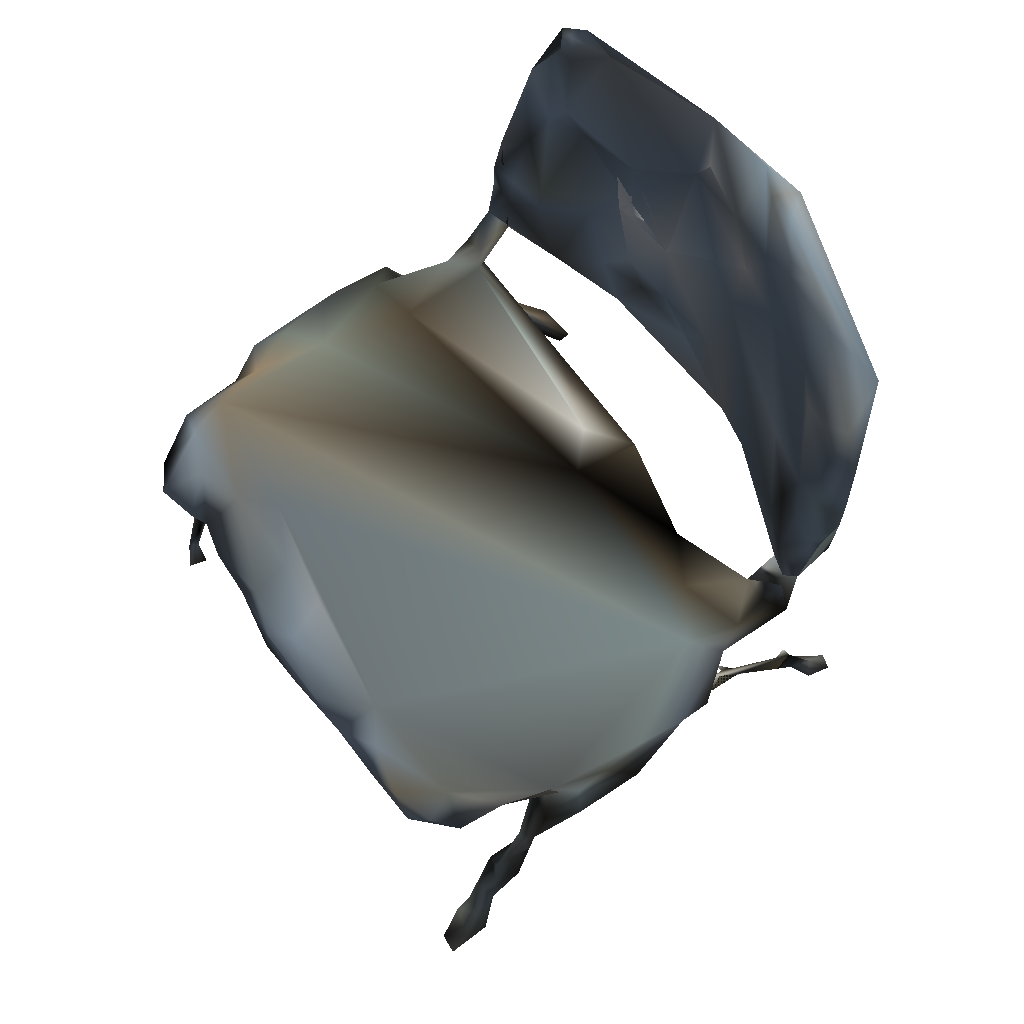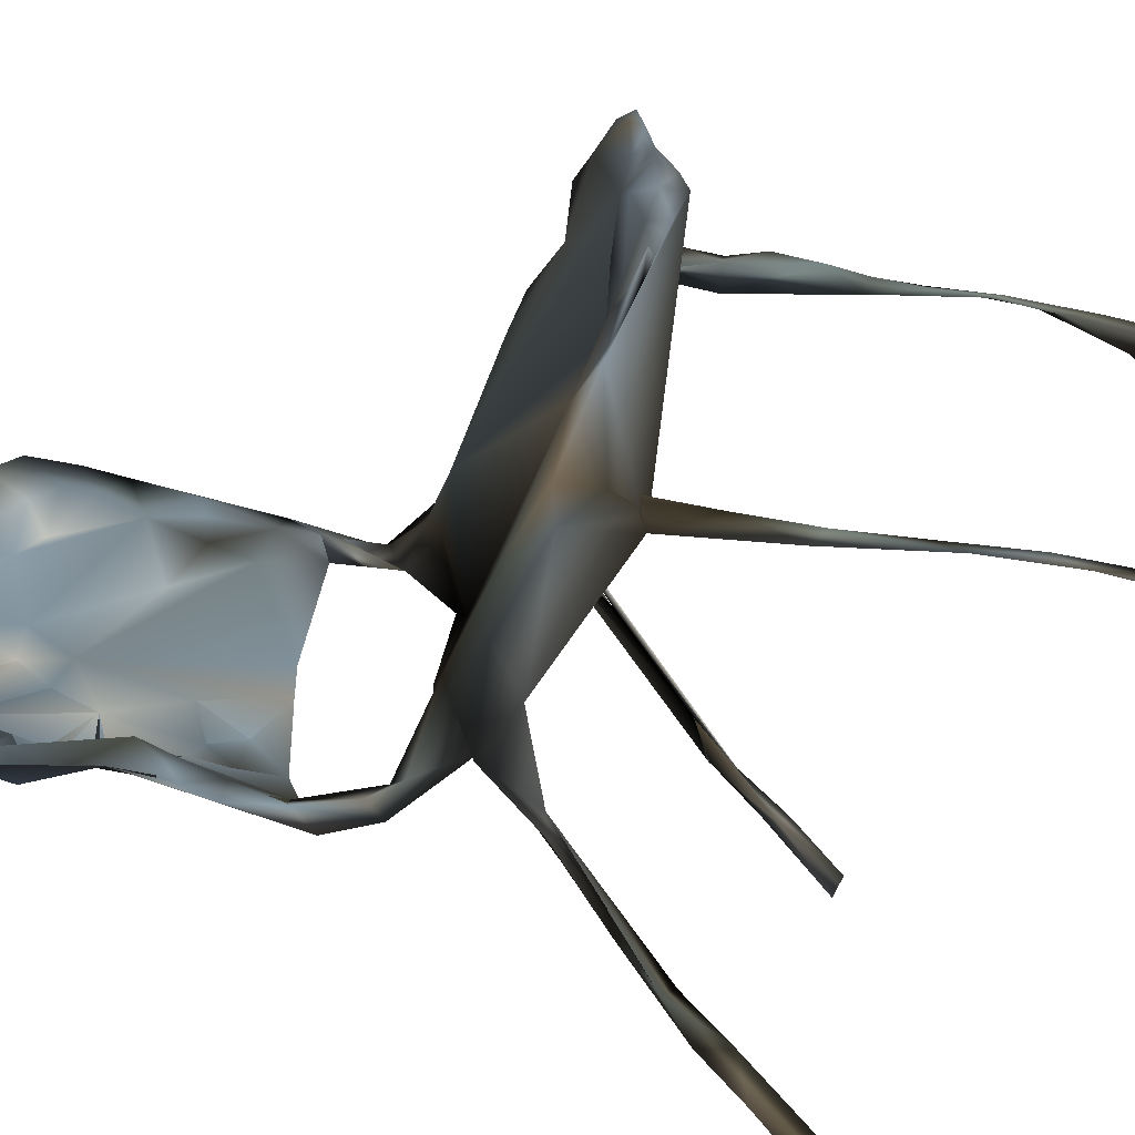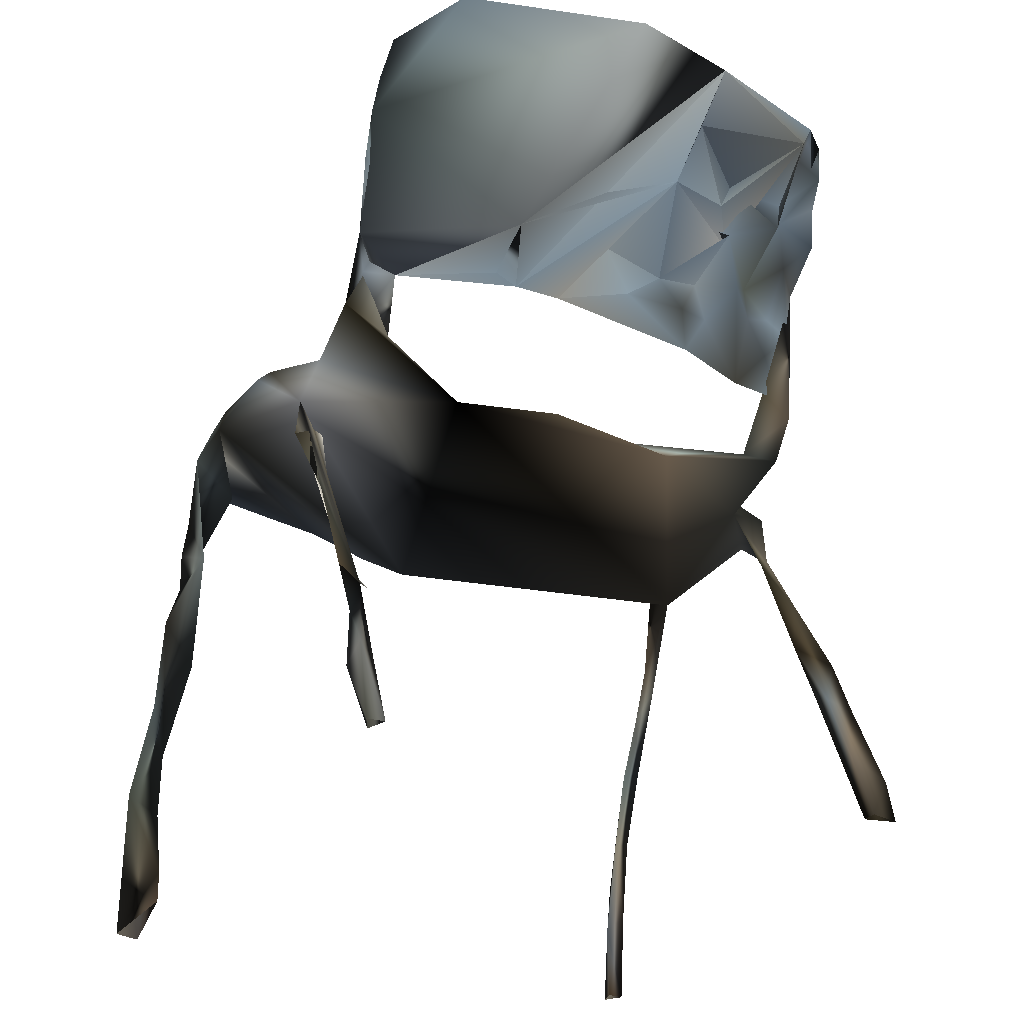
<metadata>
{"format":"obj","ext":"obj","renderer":"f3d","projection":"perspective","resolution":1024,"background":"white","views":[{"elev":72.7,"azim":-37.6,"up":"+Y"},{"elev":-70.6,"azim":-115.9,"up":"+Z"},{"elev":-26.2,"azim":58.7,"up":"+Y"}]}
</metadata>
<code>
o chair_meshlab
v -6.585 -15.92 -9.756 0.5373 0.5255 0.4823
v -5.91 -15.92 -9.525 0.3019 0.2471 0.1882
v -5.964 -15.08 8.341 0.3765 0.3176 0.2745
v -6.094 0.36 -8.042 0 0 0
v -4.843 0.3762 -5.501 0.5333 0.553 0.5725
v -6.178 0.03754 -5.52 0.5059 0.553 0.6
v -6.488 -0.0985 -4.455 0.5725 0.6317 0.698
v -6.834 0.1049 2.805 0.6199 0.6863 0.7725
v -6.783 0.09809 -1.202 0.6238 0.698 0.7843
v -6.212 0.4095 4.023 0.5686 0.6356 0.7176
v -6.423 0.2885 -5.971 0.5373 0.5961 0.6589
v -6.806 0.508 6.554 0.6238 0.6941 0.7725
v -4.52 0.4683 -8.936 0.5843 0.6512 0.7294
v -6.991 -0.5826 -1.075 0.3961 0.4235 0.4432
v -4.799 0.334 -0.9952 0.6238 0.6589 0.7137
v -6.21 0.2113 -2.535 0.4784 0.5294 0.5764
v -6.792 0.1852 1.403 0.5294 0.5882 0.6589
v -6.585 -0.2991 -2.974 0.5882 0.6434 0.7216
v -6.7 0.4899 -7.176 0.6039 0.6552 0.7216
v -6.957 -0.3676 0.6141 0.6395 0.6745 0.7098
v -5.938 -13.51 -9.497 0.6199 0.6745 0.7412
v -6.643 0.6441 5.634 0.5373 0.5137 0.4628
v -6.228 0.5498 -0.4669 0.5961 0.6706 0.7608
v -5.283 0.4397 -6.985 0.5569 0.6199 0.6863
v -5.455 0.3633 2.958 0.5059 0.553 0.5961
v -4.829 0.06746 -2.845 0.5333 0.5921 0.6512
v -3.894 0.08498 -4.658 0.5098 0.5608 0.6118
v -6.29 0.789 7.076 0.4941 0.5373 0.5843
v -6.847 0.3108 4.664 0.5686 0.6395 0.7216
v -4.68 0.4335 -8.284 0.6118 0.6785 0.7608
v -5.01 -9.525 -9.467 0.5137 0.5647 0.6199
v 2.269 -0.8547 -1.319 0.5412 0.5843 0.5843
v -5.672 -12.06 -9.469 0 0 0
v -5.336 0.9785 6.701 0.4591 0.4784 0.4706
v -6.195 -14.38 -9.965 0.553 0.6079 0.6706
v -6.51 -11.98 8.34 0.5019 0.5294 0.5137
v -7.46 -15.94 9.101 0.5647 0.5451 0.5059
v -7.372 -16.06 8.39 0.3333 0.3176 0.3216
v -6.055 -15.88 -10.14 0.3451 0.3098 0.2902
v -6.367 -13.95 8.19 0.3686 0.3255 0.2706
v -5.706 -13.02 -10.06 0.5725 0.498 0.4353
v 7.769 -8.352 8.963 0.3765 0.3333 0.2667
v 0.04115 -0.5454 9.774 0.3137 0.3098 0.2745
v -4.492 -5.844 9.359 0.2863 0.2706 0.2471
v 5.734 -4.883 8.661 0.3804 0.3921 0.3647
v 4.798 -2.404 8.539 0.4471 0.4275 0.3804
v -4.195 0.9877 8.111 0.7764 0.7725 0.7568
v -5.677 0.667 7.847 0.4353 0.4863 0.5373
v 9.722 -11.54 9.155 0.5098 0.5255 0.5412
v -3.183 -0.6426 9.065 0.2118 0.1961 0.153
v 3.893 0.5536 7.477 0.5569 0.6317 0.6628
v 2.132 0.4524 9.413 0.5412 0.5961 0.6589
v -4.816 -7.116 8.169 0.3921 0.4353 0.4314
v 9.484 -11.96 8.599 0.5961 0.5764 0.5373
v 3.169 0.2382 9.428 0.3255 0.3216 0.2941
v -6.154 -11.55 9.555 0.3451 0.3725 0.349
v 5.063 0.2089 5.901 0.349 0.3176 0.2667
v 4.69 0.2429 8.396 0.6 0.6356 0.6824
v 1.405 -0.4899 3.446 0.3804 0.3961 0.4
v 3.815 -0.9336 8.612 1 1 1
v -3.92 -3.53 9.192 0.5294 0.5294 0.5137
v 8.658 -10.22 8.994 0.4591 0.5137 0.5255
v 10.84 -14.35 9.472 0.3412 0.3529 0.3294
v 8.691 -9.31 8.708 0.1569 0.1569 0.1451
v 6.982 1.102 8.684 0.2039 0.1882 0.1412
v 6.789 0.4944 7.026 0.5725 0.5608 0.5216
v 9.499 -12.35 9.46 0.6238 0.6278 0.6395
v 10.33 -14.42 9.17 0.3176 0.3255 0.3098
v 6.611 1.065 7.932 0.1882 0.1843 0.1804
v -1.909 0.4323 9.178 0.7255 0.796 0.8078
v 0.4755 0.6583 9.178 0.5176 0.5764 0.5921
v -2.145 -0.6843 9.591 0.5569 0.6118 0.6079
v -3.658 -2.402 9.125 0.4 0.3882 0.3529
v -2.791 -1.459 7.921 0.4667 0.5255 0.5451
v -2.576 0.4208 8.583 0.5019 0.5255 0.5294
v -3.859 -3.426 8.57 0.5176 0.5608 0.5843
v -3.077 -3.835 8.714 0.5059 0.5569 0.5764
v 4.131 -2.32 8.879 0.3176 0.3019 0.251
v -0.8684 0.689 9.208 0.3529 0.3608 0.3412
v -6.048 -10.05 8.493 0.5098 0.5608 0.5647
v -6.826 -13.16 9.241 0.4863 0.498 0.4706
v -4.597 -4.465 8.891 0.4314 0.4471 0.4314
v -4.968 -5.867 8.7 0.5294 0.6039 0.6356
v -5.588 -8.539 8.562 0.5216 0.5764 0.6
v -6.171 -10.5 9.089 0.5921 0.6395 0.6434
v -5.145 -7.15 8.893 0.4745 0.5176 0.5255
v -5.476 -8.527 9.164 0.5686 0.6395 0.6628
v 5.568 0.4765 8.025 0.3529 0.3372 0.3019
v 5.923 0.1016 -8.202 0.5764 0.6199 0.6317
v 6.546 0.2285 -7.253 0.4039 0.4314 0.4353
v 6.959 0.6669 -7.641 0.6157 0.6157 0.6079
v 6.431 -0.377 -4.688 0.7764 0.8549 0.8706
v 4.962 -2.802 -8.968 0.553 0.5725 0.5882
v -2.239 -0.7413 -9.368 0.3686 0.349 0.3019
v -3.631 -5.977 -9.434 0.5764 0.5882 0.5764
v -3.081 -4.923 -9.864 0.6706 0.6745 0.6434
v 7.997 -7.514 -7.838 0.349 0.3019 0.2275
v -1.845 -1.811 -9.793 0.4353 0.4 0.3372
v 3.66 0.3228 -7.399 0.3765 0.3333 0.2745
v 9.44 -9.806 -7.895 0.5137 0.5686 0.6238
v 8.75 -8.22 -8.771 0.3961 0.3647 0.3019
v -2.406 -1.566 -9.611 0.2627 0.2432 0.2
v -0.1181 0.3057 -9.427 0.5294 0.5764 0.5647
v 0.6569 0.4124 -8.194 0.5882 0.6317 0.6079
v -4.39 -7.902 -9.969 0.4392 0.4863 0.5216
v 4.623 -1.084 -8.195 0.4392 0.4353 0.3921
v -2.991 -4.211 -9.459 0.4745 0.4235 0.3647
v -5.158 -10.38 -9.942 0.5686 0.549 0.5019
v 8.71 -9.333 -7.94 0.4039 0.4039 0.3647
v 7.906 1.268 -8.273 0.6473 0.5804 0.5059
v 9.514 -10 -8.791 0.6785 0.6118 0.5216
v 7.844 2.04 -7.231 0.3216 0.3098 0.2667
v 2.487 -1.12 -10.1 0.6902 0.698 0.6745
v 7.22 -1.178 -3.471 0.5176 0.4591 0.4
v -1.744 0.2834 -8.875 0.7137 0.6356 0.5412
v 1.71 0.04454 -9.675 0.3294 0.3568 0.3804
v 3.399 0.2546 -8.953 0.3294 0.3529 0.3333
v 6.915 0.09687 -8.403 0.3843 0.4078 0.4
v -3.344 0.6557 -8.531 0.5921 0.5569 0.498
v -1.157 -0.0851 -9.805 0.4823 0.5294 0.5725
v 4.309 -0.8161 -9.678 0.3294 0.3451 0.3333
v -4.171 -7.134 -9.493 0.2275 0.2196 0.1804
v -4.398 -8.075 -9.339 0.5647 0.6317 0.6434
v -5.043 -10.45 -9.35 0.6941 0.6824 0.6356
v 5.635 -3.185 -8.757 0.7333 0.698 0.6395
v 6.25 -3.77 -8.014 0.2275 0.2196 0.1686
v 6.474 -5.029 -8.95 0.4275 0.3882 0.3255
v 7.2 -5.54 -8.605 0.3765 0.3529 0.3019
v -2.943 -3.11 -9.615 0.2078 0.1961 0.149
v -3.558 -5.151 -9.721 0.498 0.553 0.553
v 7.829 -6.94 -8.895 0.4823 0.5216 0.5098
v 11.35 -14.32 -8.675 0.3098 0.2902 0.2392
v 11.38 -14.23 -7.804 0.2784 0.2588 0.2314
v 10.93 -12.89 -8.769 0.3921 0.3647 0.3216
v 10.92 -14.26 -7.816 0.1843 0.1647 0.1216
v 10.43 -12.04 -7.86 0.549 0.5098 0.4706
v 6.272 -0.8341 4.147 0 0 0
v 7.087 -0.709 0.8184 0.349 0.3176 0.2667
v 10.98 -14.38 8.959 0.6 0.6157 0.6278
v 9.427 2.051 2.255 0.6745 0.6785 0.6824
v 4.934 -0.6296 0.4 0.0784 0.0667 0.0549
v 6.053 -0.7234 -0.6887 0.8941 0.9058 0.9137
v 7.516 2.343 7.217 0.6552 0.702 0.7568
v 7.126 2.38 8.169 0.5686 0.6278 0.702
v 9.001 11.33 7.133 0.6118 0.6356 0.6395
v 8.115 7.917 8.544 0.6039 0.6902 0.7059
v 8.293 9.21 8.376 0.6039 0.6745 0.749
v 7.935 6.124 8.634 0.4863 0.5451 0.6
v 8.588 10.67 8.073 0.5255 0.5882 0.6434
v 7.314 3.986 7.348 0.4157 0.4432 0.4667
v 7.264 3.693 8.413 0.5804 0.6278 0.6706
v 8.25 7.156 6.663 0.5451 0.6157 0.6863
v 7.947 4.118 6.215 0.5059 0.5686 0.6118
v 8.396 8.545 7.189 0.5412 0.6157 0.698
v 8.621 9.463 7.116 0.5294 0.6039 0.6824
v 7.637 6.063 8.15 0.5686 0.6512 0.7372
v 7.798 5.783 7.285 0.5647 0.6473 0.7333
v 8.07 4.461 -8.312 0.5451 0.6238 0.7059
v 9.515 4.8 -5.04 0.553 0.6356 0.7176
v 10.25 7.276 -6.385 0.4078 0.4552 0.4941
v 11.08 11.36 -7.503 0.5569 0.6473 0.7372
v 10.63 11.13 -7.691 0.6706 0.7333 0.8039
v 11.48 10.27 -6.808 0.5608 0.5764 0.5764
v 9.737 9.061 -8.47 0.6552 0.7216 0.7882
v 8.401 6.041 -8.292 0.5412 0.5569 0.5686
v 10.67 11.01 -8.182 0.2823 0.3059 0.3137
v 8.989 6.672 -7.566 0.3137 0.3333 0.349
v 10.41 10.35 -7.446 0.4432 0.4745 0.5019
v 9.539 7.575 -8.496 0.5804 0.6706 0.7608
v 9.423 8.179 -7.183 0.5843 0.6745 0.7686
v 7.984 3.498 -7.301 0.3412 0.3725 0.4
v 9.835 8.581 -6.863 0.5804 0.6667 0.7568
v 10.4 9.936 -8.328 0.5569 0.6278 0.6785
v 8.1 3.482 -8.325 0.6317 0.7098 0.7882
v 8.139 4.901 -7.367 0.6118 0.698 0.7882
v 8.558 1.603 -5.499 0.3647 0.3647 0.3451
v 7.632 2.134 -8.059 0.5843 0.6745 0.7608
v 8.387 4.511 -6.32 0.5373 0.5961 0.6628
v 8.395 5.642 -6.205 0.5059 0.5451 0.5216
v 10.58 11.73 6.511 0.5412 0.6278 0.7176
v 8.917 2.655 4.269 0.5569 0.6434 0.7333
v 8.085 5.445 6.372 0.2941 0.298 0.2902
v 11.44 10.6 -1.989 0.8039 0.8157 0.8313
v 10.42 8.078 -4.236 0.5373 0.6157 0.698
v 12.6 11.69 0.637 0.7333 0.7725 0.8157
v 11.14 11.34 2.037 0.6863 0.7529 0.8235
v 10.76 7.554 -4.592 0.4706 0.5176 0.5608
v 9.829 9.81 4.486 0.6079 0.6941 0.7882
v 12.35 11.72 -0.6611 0.5725 0.6667 0.7608
v 10.86 10.39 1.373 0.5725 0.6552 0.7451
v 10.25 7.421 0.898 0.5647 0.6356 0.7059
v 11.29 9.685 -0.3788 0.6317 0.6628 0.6785
v 10.53 8.776 2.318 0.5804 0.6706 0.7647
v 12.25 11.38 -2.887 0.7098 0.749 0.7882
v 10.33 6.17 -4.176 0.5882 0.6745 0.7686
v 10.84 8.648 0.7429 0.8509 0.8588 0.8666
v 9.831 4.345 0.6079 0.6628 0.7176 0.7647
v 9.057 5.997 4.744 0.7294 0.7921 0.8549
v 9.371 9.263 5.304 0.847 0.8706 0.8941
v 11.36 9.454 -2.44 0.5059 0.5686 0.6473
v 9.099 2.23 3.638 0.5569 0.6395 0.7255
v 10.07 6.419 -1.919 0.8313 0.8588 0.8823
v 9.447 4.426 3.639 0.4667 0.4941 0.5255
v 10.99 10.82 2.249 0.6589 0.7255 0.796
v 11.82 11.71 0.2512 0.5412 0.5608 0.5764
v 11.07 11.74 3.12 0.6199 0.6667 0.7059
v 9.184 1.844 -2.979 0.5686 0.6356 0.6941
v 11.77 11.66 1.169 0.6434 0.7333 0.8274
v 10.48 11.6 4.484 0.5333 0.5921 0.6628
v 9.85 2.809 -0.2288 0.6434 0.7333 0.8235
v 9.189 3.258 -3.832 0.6079 0.6902 0.7804
v 9.017 10.09 6.309 0.7451 0.796 0.847
v 10.65 7.654 -0.3865 0.5725 0.6667 0.7568
v 9.886 3.796 -1.489 0.5569 0.6395 0.7255
v 10.34 6.123 -3.041 0.7921 0.8392 0.8862
v 9.647 4.184 -3.124 0.6941 0.7568 0.8157
v 9.737 2.996 -2.497 0.3843 0.4078 0.4196
v 10.89 6.803 -3.468 0.6628 0.7372 0.8039
v 11.32 6.773 -1.327 0.5804 0.6706 0.7686
v 10.01 5.861 -4.226 0.8941 0.898 0.9019
v -1.344 -0.2006 2.893 1 1 1
v -3.129 -0.1706 -0.6811 0.6785 0.7255 0.7725
v 1.289 -0.3918 3.709 0 0 0
v 5.072 -0.5416 0.4427 0 0 0
v 7.755 -8.461 8.66 0 0 0
v 5.72 -4.992 8.359 0 0 0
v 4.784 -2.513 8.237 1 1 1
v 8.644 -10.33 8.691 1 1 1
v 8.676 -9.419 8.406 1 1 1
v 4.117 -2.428 8.576 1 1 1
f 41 39 35
f 39 41 21
f 108 35 33
f 35 21 33
f 35 1 21
f 39 21 2
f 41 124 21
f 35 108 41
f 31 105 108
f 33 31 108
f 31 33 124
f 35 39 1
f 122 31 123
f 122 105 31
f 1 2 21
f 40 37 3
f 124 41 108
f 124 33 21
f 37 40 56
f 81 36 38
f 13 6 4
f 81 38 37
f 38 40 3
f 36 56 40
f 80 36 85
f 107 129 130
f 24 19 11
f 38 36 40
f 13 4 30
f 81 37 56
f 6 11 19
f 95 130 122
f 123 124 108
f 81 85 36
f 6 24 11
f 95 122 123
f 105 123 108
f 6 19 4
f 95 123 105
f 130 105 122
f 107 95 96
f 96 95 105
f 105 130 96
f 30 4 19
f 24 30 19
f 115 13 119
f 124 123 31
f 98 96 129
f 107 130 95
f 5 24 6
f 24 5 30
f 94 107 98
f 13 30 119
f 98 107 96
f 94 120 102
f 102 129 94
f 129 102 98
f 129 107 94
f 120 98 102
f 9 16 18
f 7 6 13
f 16 6 7
f 13 115 94
f 20 9 14
f 103 120 115
f 120 94 115
f 18 16 7
f 18 14 9
f 18 7 13
f 16 26 5
f 85 81 56
f 6 16 5
f 26 27 5
f 44 87 80
f 56 87 85
f 85 87 84
f 44 80 53
f 56 80 87
f 85 84 80
f 23 26 16
f 14 18 13
f 16 9 23
f 17 9 20
f 84 53 80
f 56 36 80
f 20 8 17
f 23 15 26
f 86 84 87
f 129 96 130
f 9 17 23
f 98 13 94
f 17 8 25
f 17 25 23
f 98 14 13
f 116 120 103
f 29 10 8
f 8 10 25
f 113 98 120
f 113 120 116
f 116 103 104
f 126 93 97
f 104 103 115
f 104 117 116
f 113 116 121
f 98 113 106
f 12 48 28
f 10 34 25
f 20 43 8
f 43 20 14
f 34 22 28
f 93 113 121
f 12 8 48
f 117 121 116
f 10 22 34
f 29 22 10
f 28 22 12
f 93 106 113
f 106 121 117
f 106 117 89
f 117 99 89
f 125 93 121
f 125 121 106
f 28 48 34
f 29 12 22
f 8 12 29
f 48 47 34
f 106 89 118
f 118 114 106
f 53 84 86
f 114 98 106
f 125 106 126
f 126 106 93
f 90 89 99
f 47 8 43
f 90 114 118
f 91 89 90
f 83 53 86
f 47 48 8
f 118 89 91
f 86 44 83
f 44 82 83
f 176 177 112
f 86 87 44
f 90 118 110
f 60 14 137
f 82 44 77
f 77 61 82
f 53 83 77
f 61 76 82
f 74 73 50
f 76 77 83
f 76 74 72
f 72 77 76
f 74 75 47
f 53 77 44
f 77 72 73
f 74 47 43
f 73 61 77
f 73 74 76
f 60 43 14
f 114 137 98
f 50 75 74
f 72 50 73
f 73 76 61
f 50 70 75
f 50 72 70
f 82 76 83
f 79 75 70
f 137 59 57
f 137 138 141
f 176 171 177
f 114 90 92
f 90 110 112
f 112 91 90
f 176 178 171
f 137 14 98
f 159 178 176
f 179 178 159
f 159 195 179
f 216 159 211
f 176 207 211
f 207 217 211
f 195 159 216
f 114 92 142
f 210 207 140
f 138 142 141
f 214 197 202
f 114 138 137
f 217 216 211
f 217 210 214
f 142 138 114
f 214 216 217
f 187 195 215
f 215 202 187
f 214 202 216
f 195 200 184
f 183 194 200
f 205 189 190
f 205 190 186
f 208 186 206
f 208 205 186
f 209 206 204
f 185 189 205
f 209 204 188
f 206 180 208
f 185 208 180
f 212 209 188
f 208 185 205
f 180 206 209
f 145 155 149
f 145 180 209
f 173 162 166
f 212 145 209
f 162 163 161
f 204 206 186
f 145 149 180
f 166 162 161
f 163 162 168
f 125 126 128
f 127 125 128
f 126 97 128
f 109 97 131
f 93 125 127
f 127 128 131
f 93 131 97
f 127 131 93
f 128 97 101
f 131 128 101
f 131 101 109
f 97 100 101
f 109 135 100
f 136 100 135
f 111 109 101
f 100 136 111
f 134 136 133
f 135 111 132
f 111 136 134
f 109 111 135
f 101 100 111
f 100 97 109
f 136 135 133
f 110 118 177
f 118 91 177
f 132 111 134
f 174 110 177
f 171 158 174
f 134 133 132
f 177 91 112
f 158 171 175
f 174 177 171
f 167 175 179
f 165 174 158
f 110 165 112
f 175 178 179
f 167 158 175
f 211 159 176
f 164 170 173
f 174 165 110
f 167 169 165
f 169 167 170
f 172 168 173
f 170 164 169
f 173 170 172
f 172 184 163
f 164 166 161
f 168 162 173
f 165 169 164
f 167 179 170
f 160 170 179
f 175 171 178
f 166 164 173
f 195 160 179
f 160 172 170
f 158 167 165
f 187 160 195
f 184 200 163
f 172 163 168
f 79 70 43
f 43 72 74
f 79 52 71
f 70 72 43
f 79 43 52
f 55 52 60
f 55 60 58
f 51 88 57
f 55 58 52
f 78 45 46
f 137 58 60
f 57 66 137
f 46 45 78
f 60 52 43
f 58 88 51
f 66 57 88
f 88 69 66
f 137 66 65
f 88 58 65
f 137 65 58
f 153 191 201
f 69 143 66
f 202 197 191
f 191 213 202
f 201 181 203
f 143 144 150
f 151 66 143
f 182 150 157
f 150 182 153
f 88 65 69
f 151 150 144
f 156 157 150
f 201 203 143
f 196 191 193
f 65 66 151
f 144 143 69
f 191 196 213
f 151 144 65
f 194 192 189
f 192 194 183
f 193 190 196
f 193 188 190
f 190 192 196
f 156 150 151
f 157 152 182
f 148 146 156
f 154 146 147
f 146 152 156
f 188 152 199
f 155 199 154
f 151 148 156
f 189 192 190
f 154 147 155
f 54 139 68
f 182 152 198
f 186 190 204
f 154 199 152
f 198 152 193
f 146 154 152
f 62 42 54
f 188 193 152
f 67 49 62
f 54 67 62
f 67 68 63
f 67 54 68
f 62 64 42
f 49 139 54
f 54 42 64
f 49 63 139
f 212 199 155
f 152 157 156
f 155 147 149
f 144 69 65
f 204 190 188
f 67 63 49
f 188 199 212
f 62 49 64
f 49 54 64
f 155 145 212
f 146 149 147
f 180 149 146
f 197 210 140
f 197 214 210
f 64 45 60
f 216 202 220
f 226 225 46
f 194 163 200
f 195 215 220
f 160 187 184
f 218 163 184
f 172 163 160
f 201 143 181
f 181 143 203
f 220 195 214
f 220 216 195
f 219 197 214
f 183 200 192
f 200 213 196
f 146 151 203
f 27 25 51
f 203 194 185
f 203 200 194
f 194 219 201
f 185 194 189
f 137 141 59
f 210 217 207
f 184 160 195
f 195 202 200
f 172 160 184
f 143 150 153
f 153 182 198
f 198 193 191
f 191 197 140
f 201 143 153
f 191 140 201
f 153 198 191
f 60 46 64
f 64 42 45
f 45 78 60
f 226 230 228
f 225 229 64
f 226 228 225
f 46 227 226
f 225 64 46
f 194 161 163
f 195 202 215
f 215 218 220
f 200 219 218
f 218 220 163
f 184 200 218
f 219 218 220
f 195 216 214
f 214 219 220
f 196 192 200
f 200 202 213
f 185 180 146
f 146 148 151
f 151 143 203
f 203 185 146
f 142 92 90
f 99 117 104
f 142 90 99
f 141 142 99
f 104 115 119
f 141 99 104
f 57 137 141
f 52 58 51
f 51 57 141
f 141 104 119
f 119 30 5
f 27 26 15
f 119 5 27
f 51 141 119
f 71 52 51
f 75 79 71
f 34 47 75
f 15 23 25
f 25 34 75
f 75 71 51
f 51 119 27
f 27 15 25
f 25 75 51
f 203 219 200
f 201 203 194
f 194 200 219
f 219 140 201
f 214 216 220
l 42 225
l 197 215
l 221 222
l 45 226
l 62 228
l 78 230
l 224 223
l 32 59

</code>
